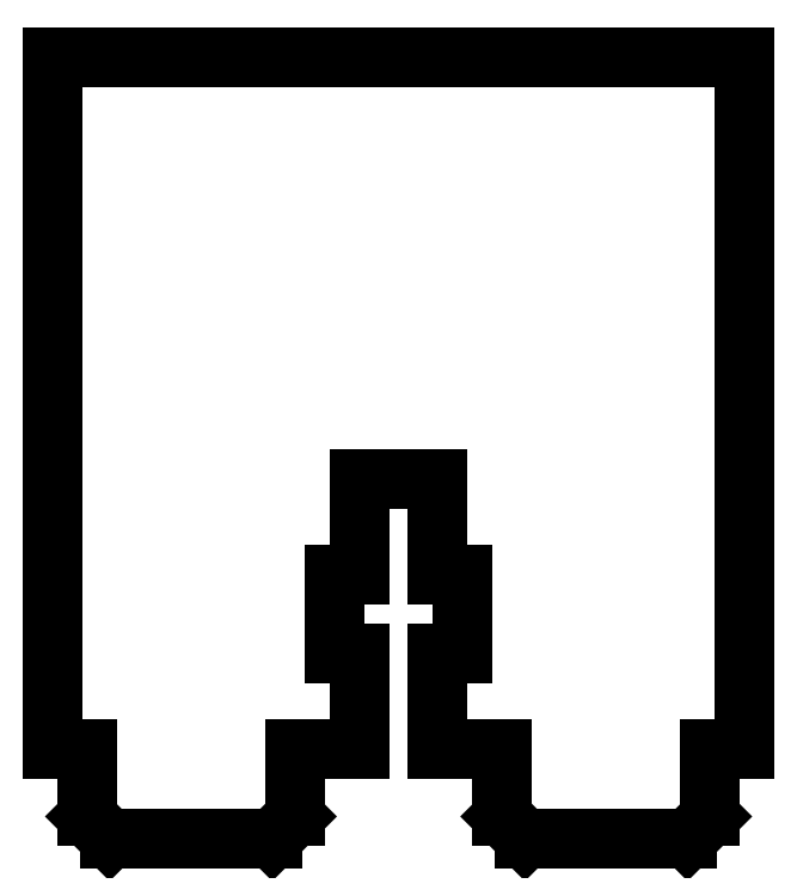
<metadata>
{"format":"dxf","ext":"dxf","renderer":"ezdxf+matplotlib","layout":"modelspace","background":"white","min_lineweight":24,"dpi":150}
</metadata>
<code>
0
SECTION
2
ENTITIES
0
LINE
8
0
10
-37.5
20
-1.625
11
-37.5
21
3.25
0
LINE
8
0
10
-37.5
20
3.25
11
-32.8
21
3.25
0
LINE
8
0
10
-32.8
20
3.25
11
-32.8
21
10.15
0
LINE
8
0
10
-32.8
20
10.15
11
-34.59
21
10.15
0
LINE
8
0
10
-34.59
20
10.15
11
-34.59
21
15.85
0
LINE
8
0
10
-34.59
20
15.85
11
-32.8
21
15.85
0
LINE
8
0
10
-32.8
20
15.85
11
-32.8
21
22.75
0
LINE
8
0
10
-32.8
20
22.75
11
-27.2
21
22.75
0
LINE
8
0
10
-27.2
20
22.75
11
-27.2
21
15.85
0
LINE
8
0
10
-27.2
20
15.85
11
-25.41
21
15.85
0
LINE
8
0
10
-25.41
20
15.85
11
-25.41
21
10.15
0
LINE
8
0
10
-25.41
20
10.15
11
-27.2
21
10.15
0
LINE
8
0
10
-27.2
20
10.15
11
-27.2
21
3.25
0
LINE
8
0
10
-27.2
20
3.25
11
-22.5
21
3.25
0
LINE
8
0
10
-22.5
20
3.25
11
-22.5
21
-1.625
0
LINE
8
0
10
-22.5
20
-1.625
11
-20.88
21
-3.25
0
LINE
8
0
10
-20.88
20
-3.25
11
-9.125
21
-3.25
0
LINE
8
0
10
-9.125
20
-3.25
11
-7.5
21
-1.625
0
LINE
8
0
10
-7.5
20
-1.625
11
-7.5
21
3.25
0
LINE
8
0
10
-7.5
20
3.25
11
-5
21
3.25
0
LINE
8
0
10
-5
20
3.25
11
-5
21
53.25
0
LINE
8
0
10
-5
20
53.25
11
-55
21
53.25
0
LINE
8
0
10
-55
20
53.25
11
-55
21
3.25
0
LINE
8
0
10
-55
20
3.25
11
-52.5
21
3.25
0
LINE
8
0
10
-52.5
20
3.25
11
-52.5
21
-1.625
0
LINE
8
0
10
-52.5
20
-1.625
11
-50.88
21
-3.25
0
LINE
8
0
10
-50.88
20
-3.25
11
-39.12
21
-3.25
0
LINE
8
0
10
-39.12
20
-3.25
11
-37.5
21
-1.625
0
ENDSEC
0
EOF

</code>
